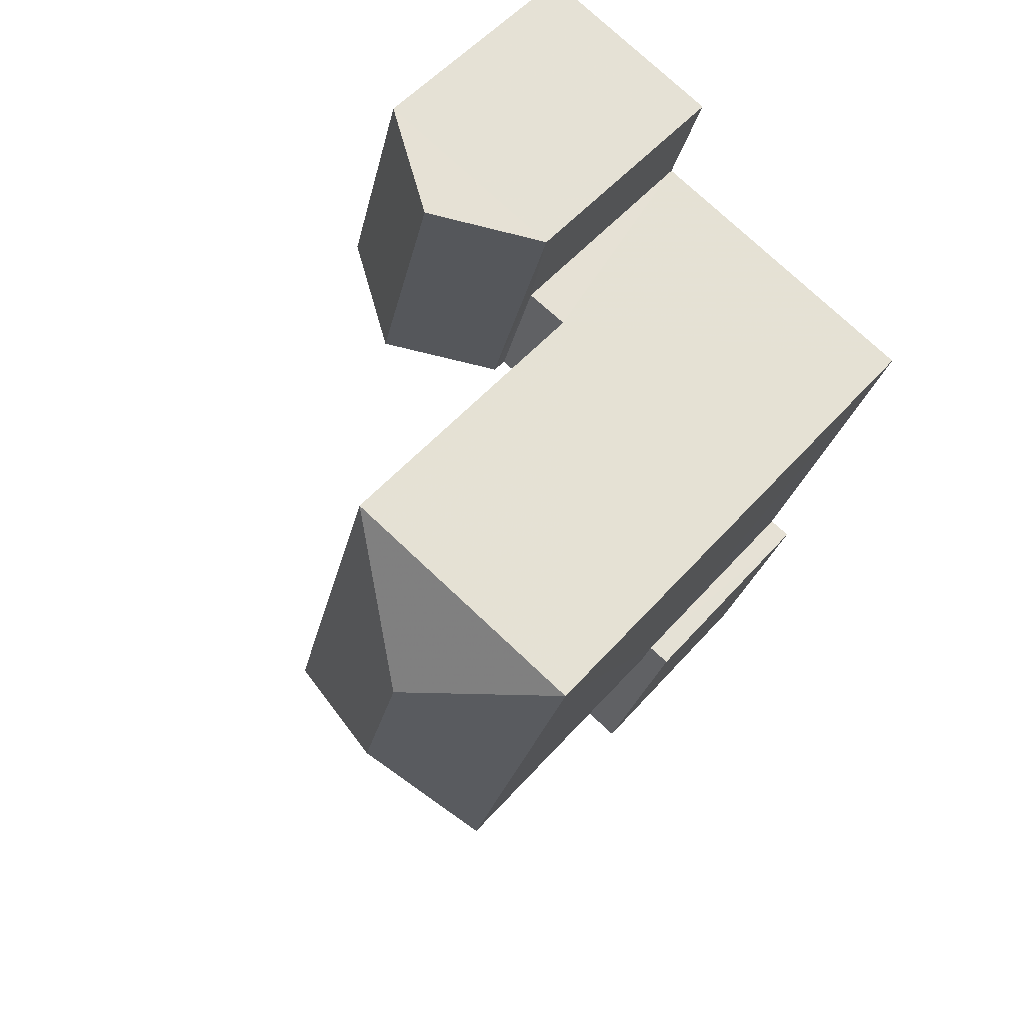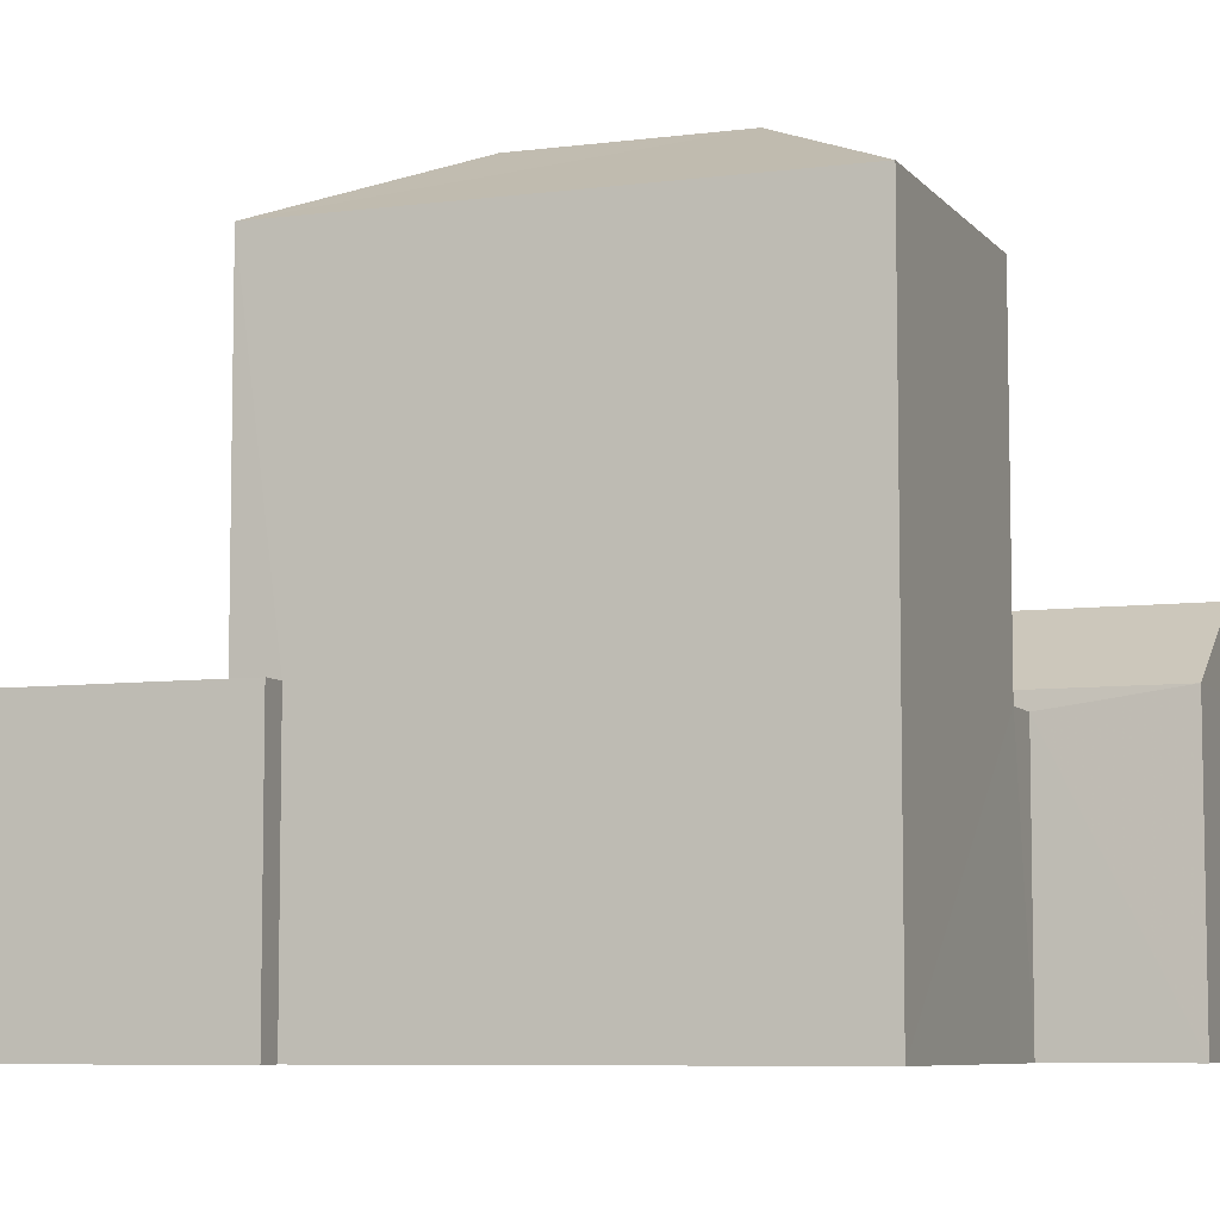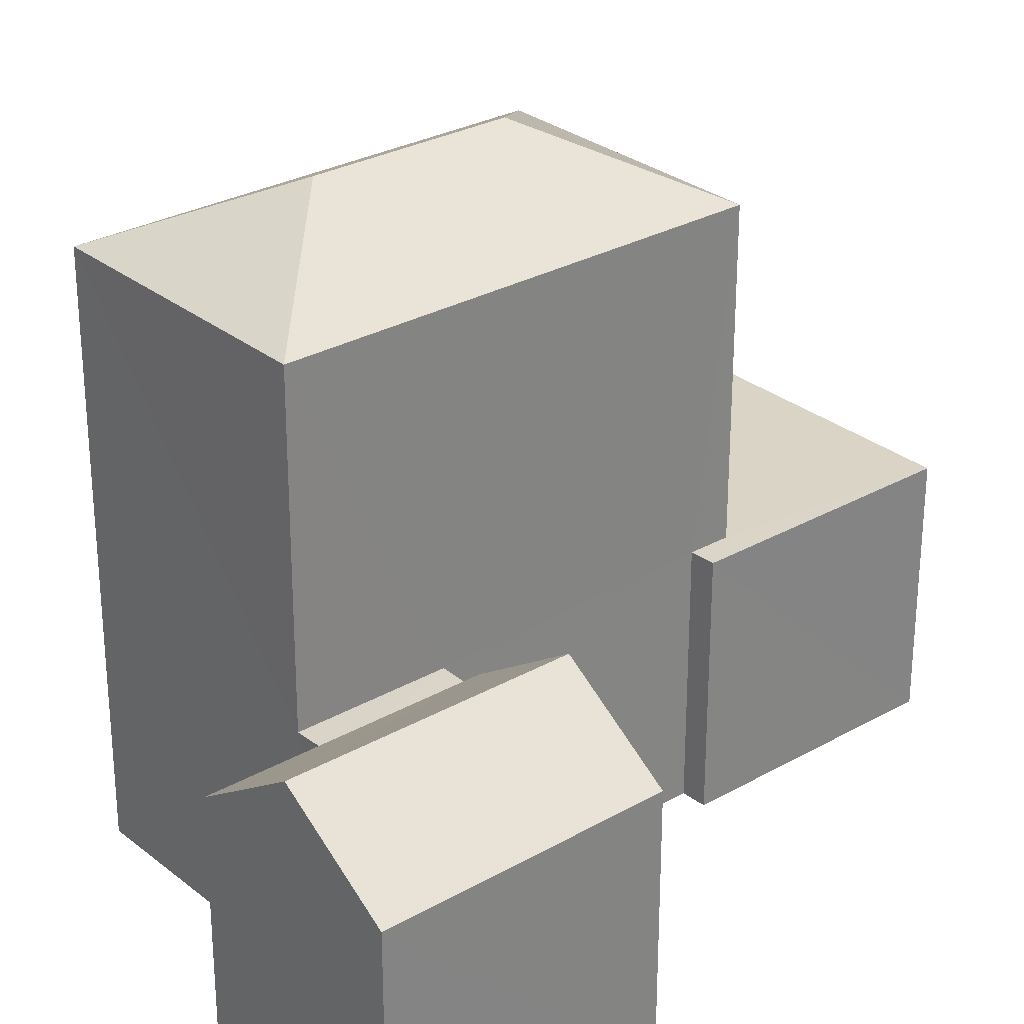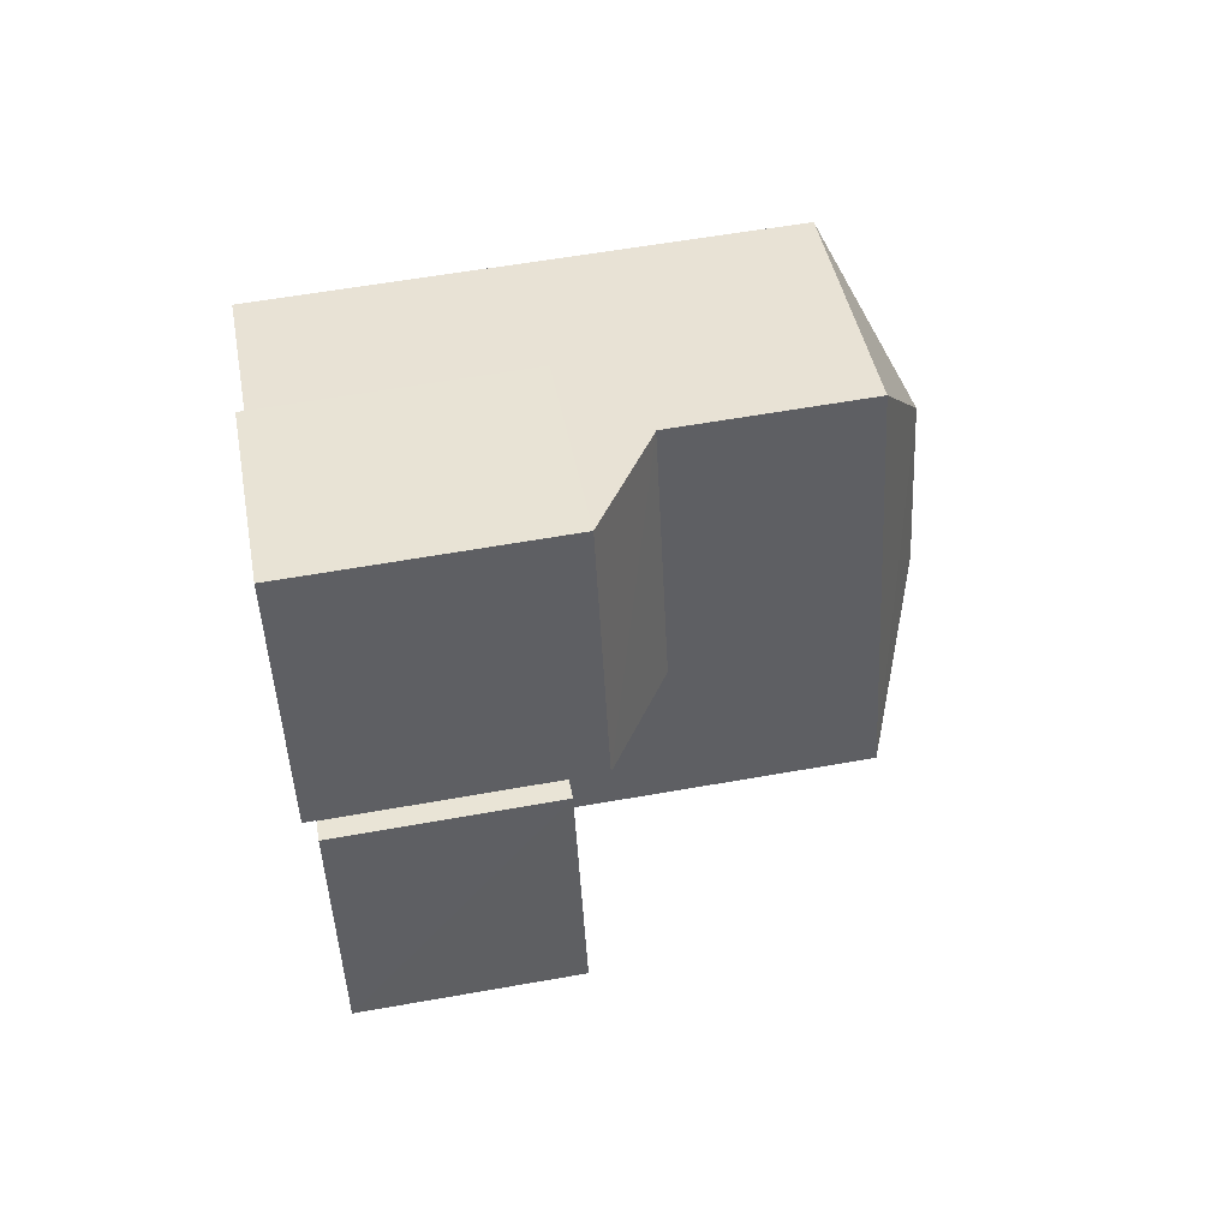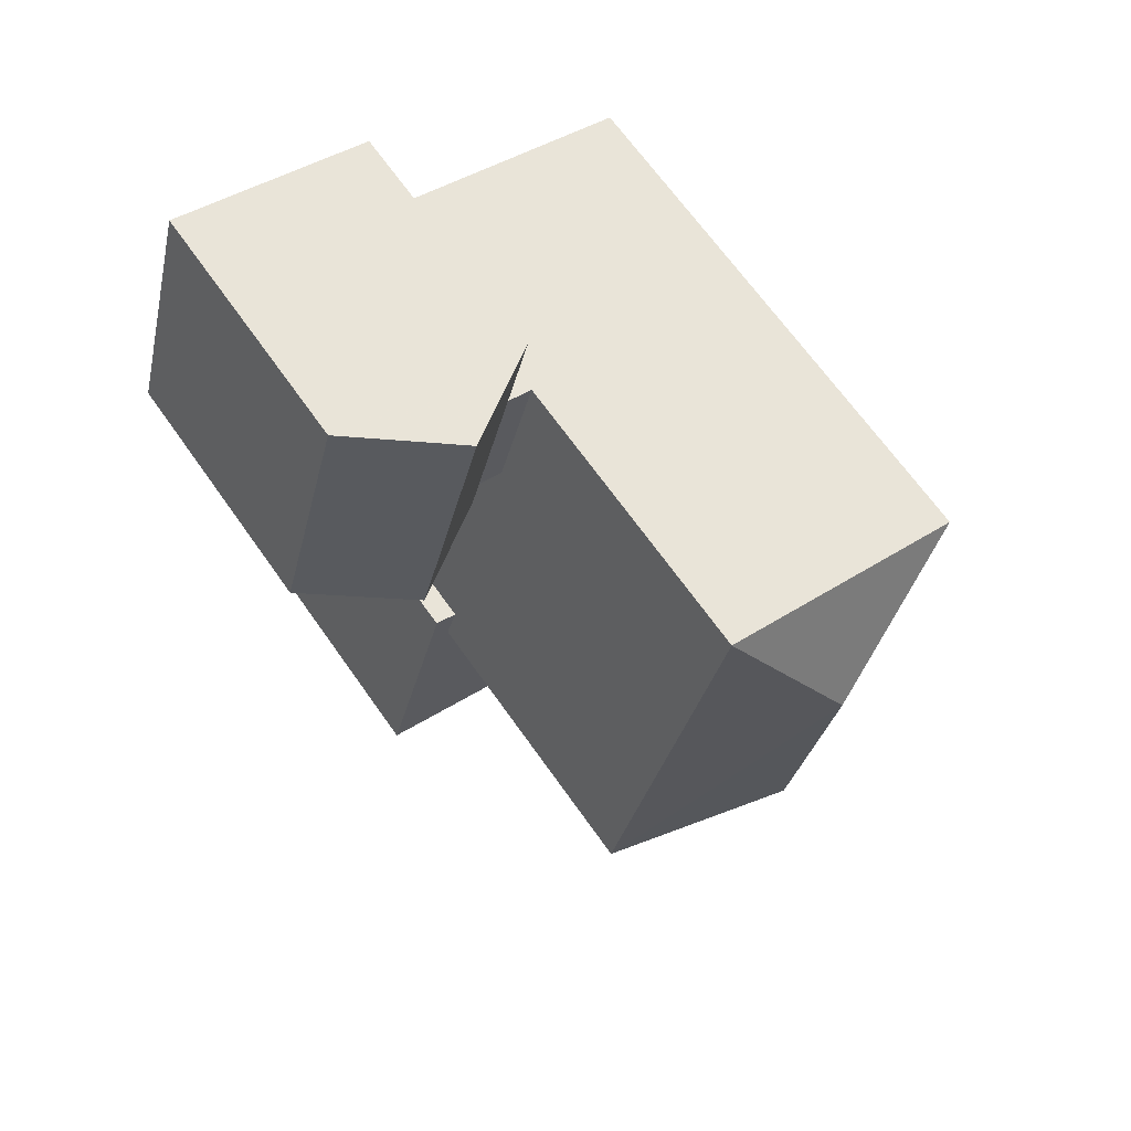
<metadata>
{"format":"obj","ext":"obj","renderer":"f3d","projection":"perspective","resolution":1024,"background":"white","views":[{"elev":54.2,"azim":40.5,"up":"+Y"},{"elev":-7.1,"azim":95.2,"up":"+Z"},{"elev":28.9,"azim":-145.8,"up":"+Z"},{"elev":58.1,"azim":-100.5,"up":"+Y"},{"elev":67.3,"azim":-35.2,"up":"+Y"}]}
</metadata>
<code>
v -3.161e+05 4.026e+04 3.299
v -3.161e+05 4.027e+04 3.3
v -3.161e+05 4.026e+04 3.297
v -3.161e+05 4.025e+04 3.296
v -3.161e+05 4.025e+04 3.296
v -3.161e+05 4.025e+04 3.296
v -3.161e+05 4.025e+04 3.292
v -3.161e+05 4.026e+04 3.297
v -3.161e+05 4.026e+04 3.296
v -3.161e+05 4.025e+04 3.292
v -3.161e+05 4.025e+04 3.292
v -3.161e+05 4.026e+04 3.293
v -3.161e+05 4.026e+04 17.11
v -3.161e+05 4.025e+04 15.61
v -3.161e+05 4.025e+04 17.11
v -3.161e+05 4.026e+04 15.61
v -3.161e+05 4.025e+04 15.61
v -3.161e+05 4.026e+04 15.61
v -3.161e+05 4.026e+04 10.51
v -3.161e+05 4.026e+04 8.993
v -3.161e+05 4.026e+04 10.51
v -3.161e+05 4.027e+04 8.994
v -3.161e+05 4.026e+04 8.646
v -3.161e+05 4.026e+04 8.645
v -3.161e+05 4.026e+04 8.645
v -3.161e+05 4.026e+04 8.646
v -3.161e+05 4.025e+04 8.775
v -3.161e+05 4.025e+04 8.775
v -3.161e+05 4.025e+04 8.775
v -3.161e+05 4.025e+04 8.771
v -3.161e+05 4.025e+04 8.771
v -3.161e+05 4.025e+04 8.771
v -3.161e+05 4.025e+04 8.775
v -3.161e+05 4.025e+04 8.771
v -3.161e+05 4.026e+04 8.991
v -3.161e+05 4.026e+04 8.991
f 1 2 3
f 4 5 6
f 5 4 7
f 3 2 8
f 1 3 9
f 10 11 7
f 9 10 4
f 3 12 9
f 12 10 9
f 10 7 4
f 13 14 15
f 13 16 14
f 17 18 13
f 15 17 13
f 19 20 21
f 19 22 20
f 13 18 16
f 15 14 17
f 23 24 25
f 23 26 24
f 27 28 29
f 30 31 32
f 28 33 29
f 34 31 30
f 29 33 32
f 31 29 32
f 35 36 19
f 21 35 19
f 22 2 1
f 20 22 1
f 16 18 25
f 18 12 25
f 25 3 23
f 25 12 3
f 34 30 11
f 10 34 11
f 4 6 28
f 27 4 28
f 36 8 22
f 36 22 19
f 8 2 22
f 33 5 7
f 32 33 7
f 31 17 14
f 29 31 14
f 10 12 34
f 12 18 34
f 34 17 31
f 34 18 17
f 30 7 11
f 30 32 7
f 9 24 26
f 9 26 1
f 1 26 20
f 26 35 21
f 26 21 20
f 29 14 27
f 4 27 24
f 9 4 24
f 24 14 16
f 24 16 25
f 27 14 24
f 3 8 23
f 8 36 23
f 23 35 26
f 23 36 35
f 28 6 5
f 33 28 5

</code>
